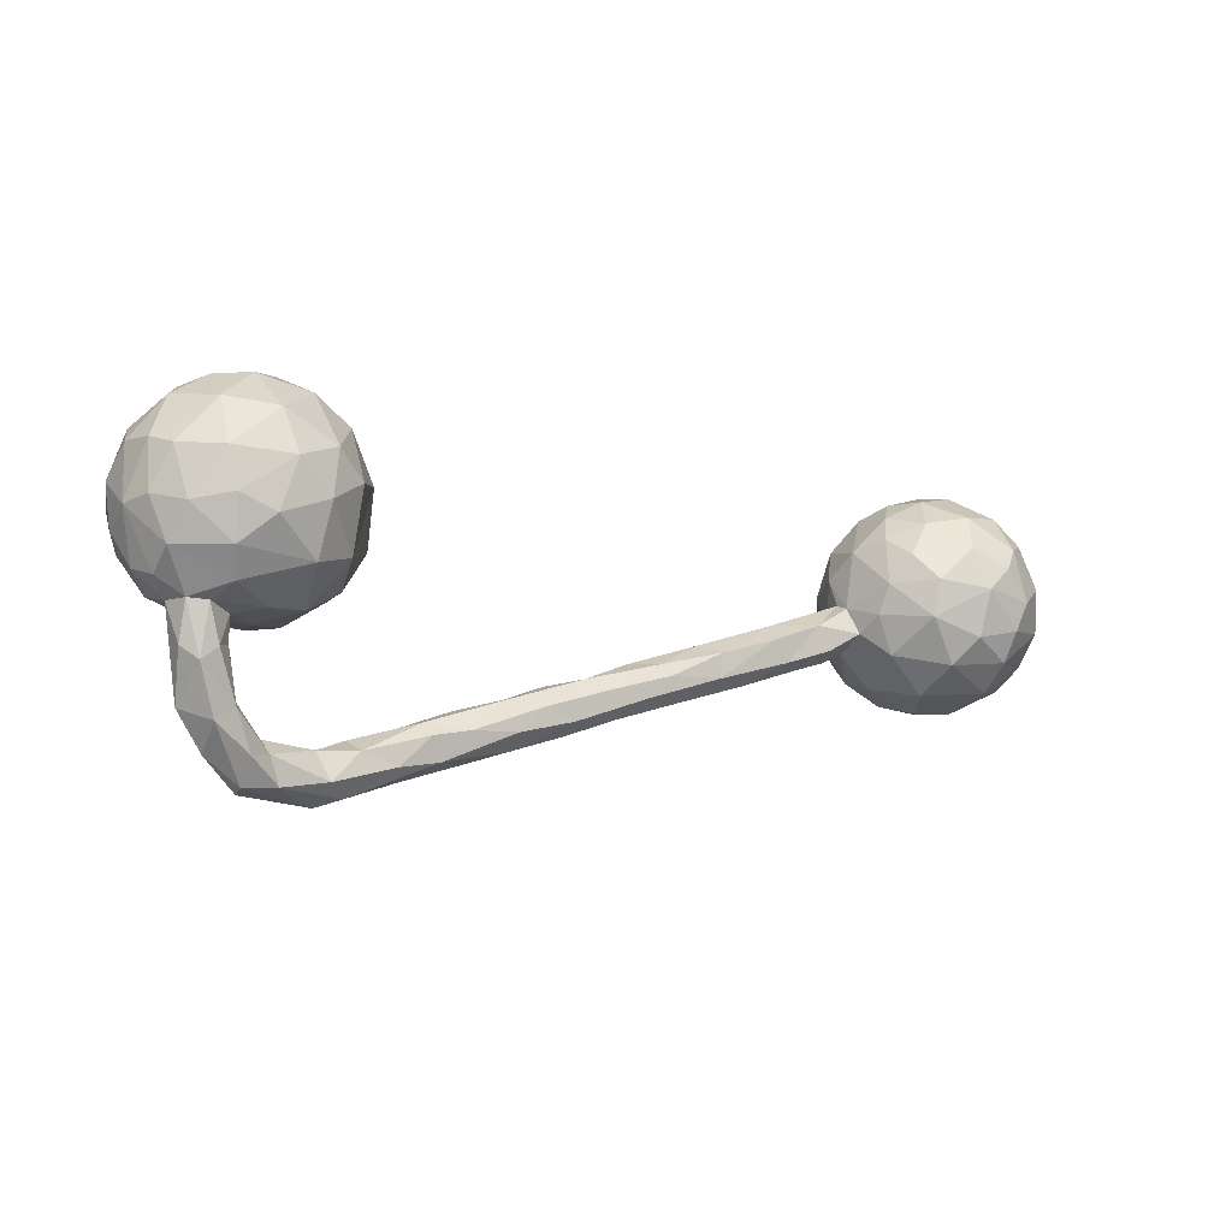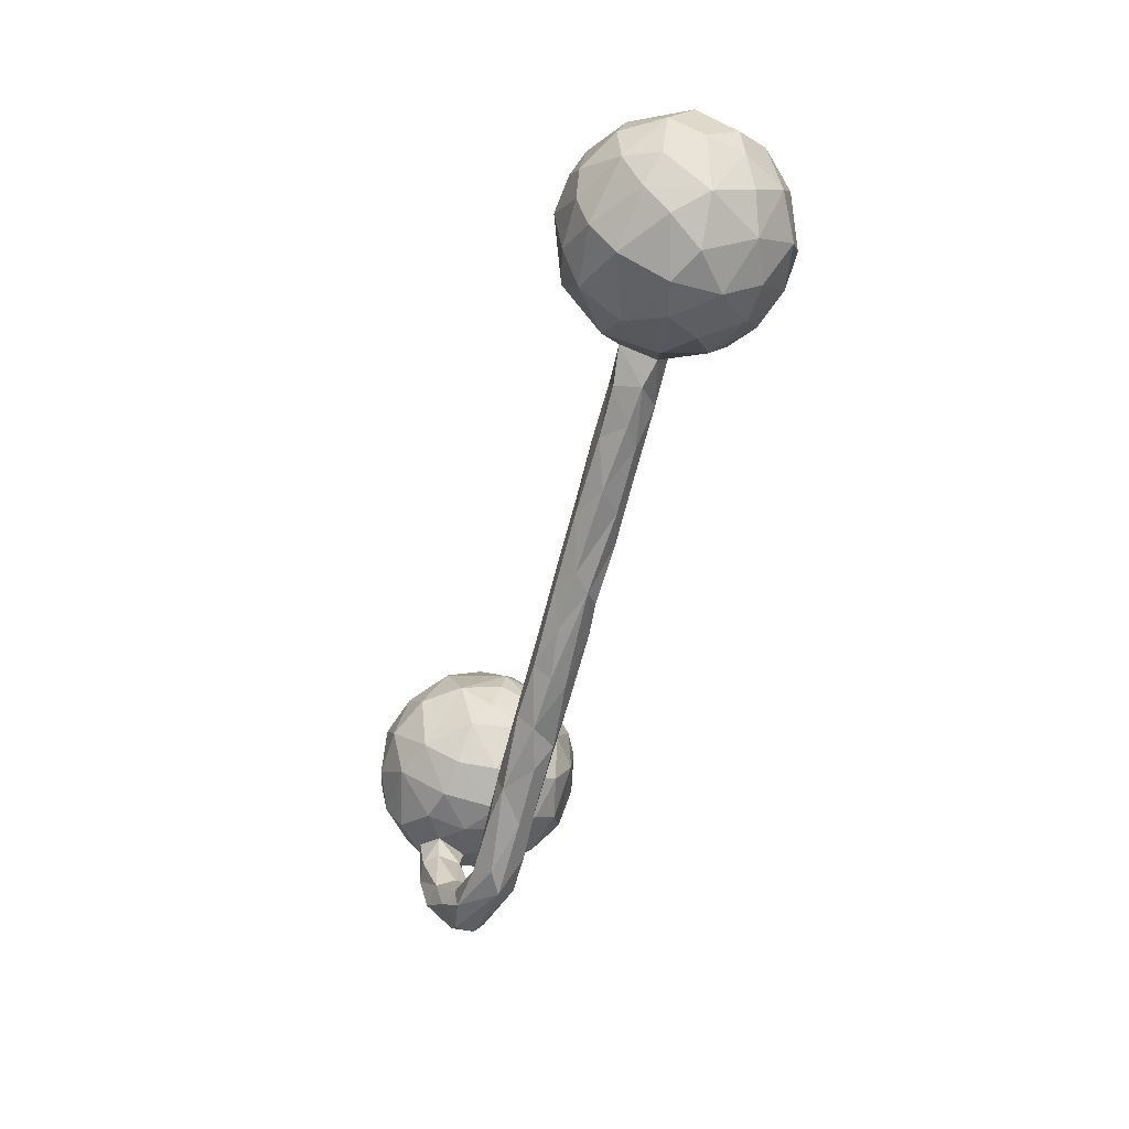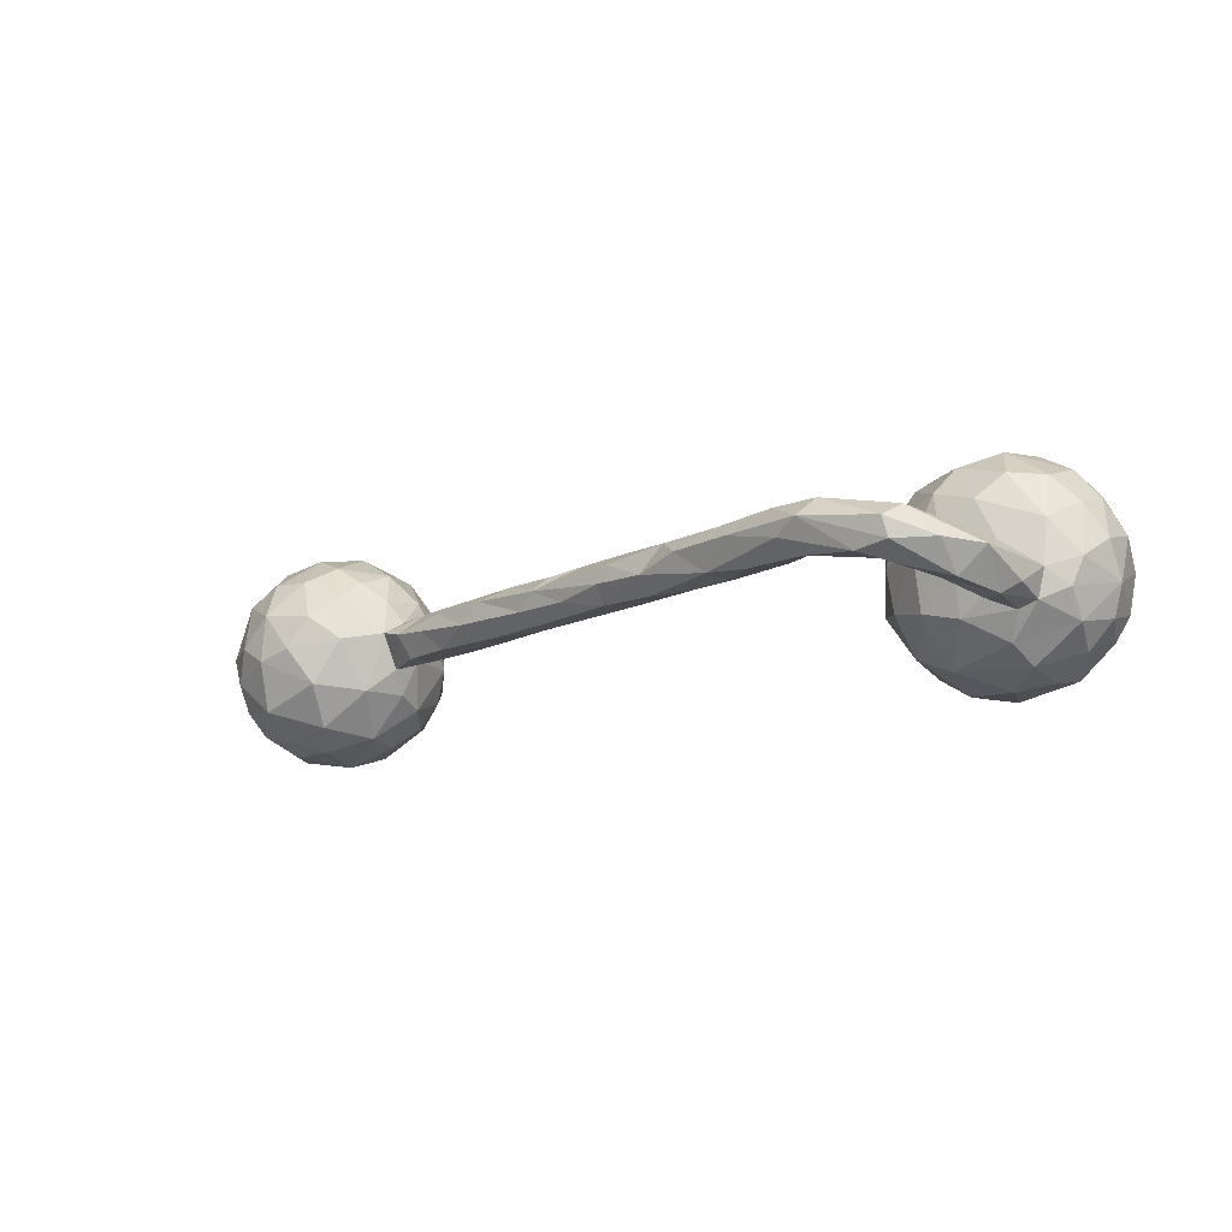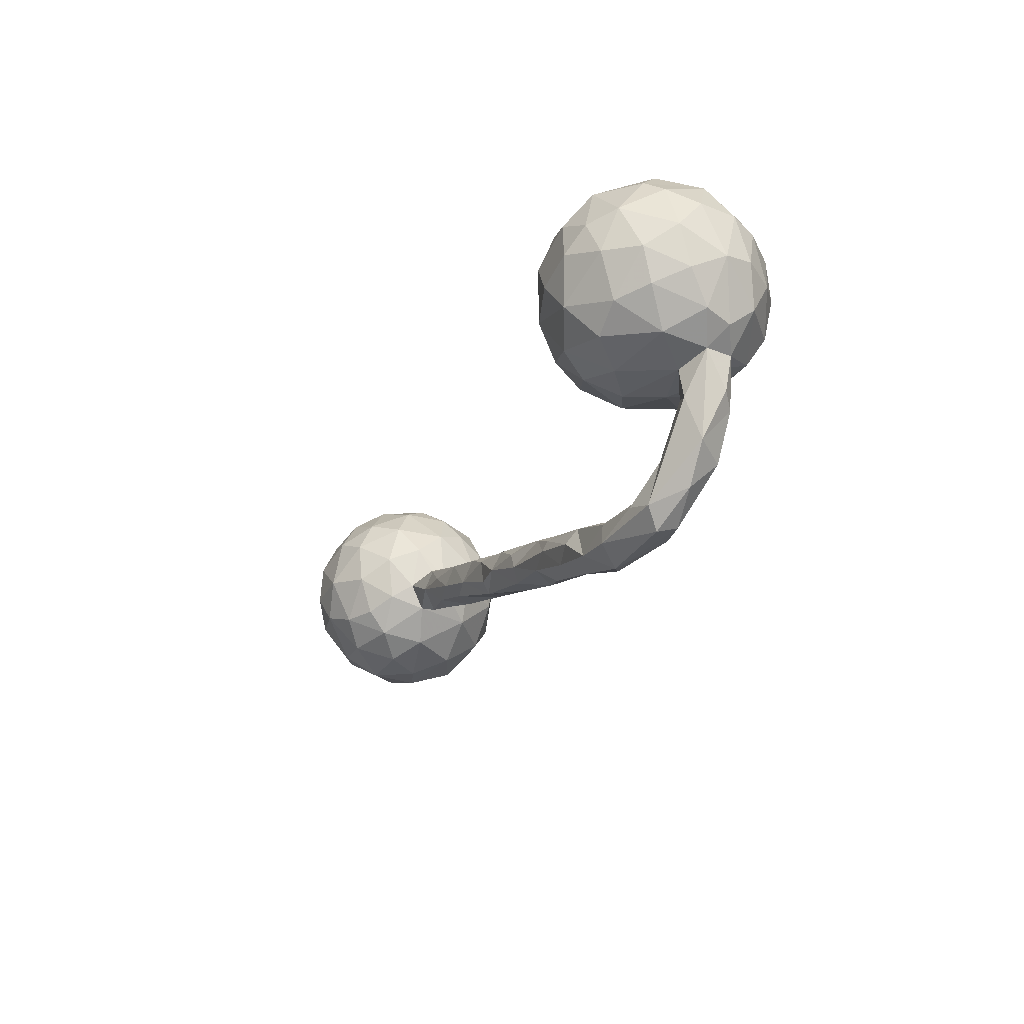
<metadata>
{"format":"obj","ext":"obj","renderer":"f3d","projection":"perspective","resolution":1024,"background":"white","views":[{"elev":-6.9,"azim":147.5,"up":"+Y"},{"elev":-51.0,"azim":-105.8,"up":"+Y"},{"elev":-12.6,"azim":33.7,"up":"+Z"},{"elev":-23.9,"azim":68.5,"up":"+Y"}]}
</metadata>
<code>
v 0.7927 0.04645 0.02769
v 0.7836 0.1764 -0.000361
v 0.779 0.08748 -0.0882
v 0.7974 0.07817 -0.03513
v 0.7728 0.1732 -0.06683
v 0.7718 0.08083 0.101
v 0.7731 -0.01005 -0.007979
v 0.7943 0.1218 0.04634
v 0.7622 0.02083 0.08373
v 0.74 0.07416 -0.1386
v 0.7612 0.2051 0.0521
v 0.7415 0.1629 0.1278
v 0.7307 0.2299 0.07612
v 0.7572 -0.023 -0.05571
v 0.7278 -0.05539 -0.02819
v 0.7523 0.1598 -0.1105
v 0.7329 0.2453 -0.03476
v 0.7167 0.004187 0.1291
v 0.7265 0.0849 0.1543
v 0.7554 0.01441 -0.1029
v 0.6872 0.2328 -0.121
v 0.7195 -0.1217 -0.0635
v 0.6942 -0.1436 -0.08286
v 0.7067 -0.2086 -0.02358
v 0.7155 -0.05464 -0.07755
v 0.7289 -0.04256 0.05032
v 0.6638 -0.03465 0.132
v 0.6696 0.2822 -0.03721
v 0.6921 0.2734 0.0358
v 0.6353 0.1778 0.1811
v 0.6922 -0.1318 -0.001775
v 0.6634 0.1045 0.1909
v 0.6988 0.1465 0.1674
v 0.6657 0.2323 0.1385
v 0.6934 0.154 -0.1659
v 0.6836 -0.05755 -0.08897
v 0.6654 -0.1221 -0.08449
v 0.6726 -0.07245 -0.003704
v 0.6633 -0.2746 -0.02064
v 0.6657 -0.2278 -0.07069
v 0.6771 0.01302 -0.1645
v 0.6523 -0.1174 -0.01431
v 0.6408 -0.07216 -0.05972
v 0.6152 -0.2935 0.03009
v 0.6215 0.2982 0.02175
v 0.6417 -0.1167 -0.05988
v 0.6826 0.08597 -0.1786
v 0.6244 -0.219 0.01127
v 0.6313 0.2842 0.06922
v 0.6158 0.2846 -0.07213
v 0.6011 -0.2749 -0.0543
v 0.5981 -0.3297 0.008392
v 0.6254 -0.06952 0.0883
v 0.5937 -0.06407 -0.0943
v 0.616 -0.1961 -0.02806
v 0.6639 -0.03431 -0.135
v 0.6045 -0.321 -0.02584
v 0.6241 0.05898 -0.1904
v 0.5936 -0.08149 -0.01994
v 0.6381 0.02371 0.1823
v 0.5518 0.2132 0.1594
v 0.593 0.08151 0.1967
v 0.581 0.2652 0.1104
v 0.6286 -0.207 -0.06282
v 0.5936 0.145 -0.1906
v 0.544 0.2832 0.05319
v 0.5655 -0.271 -0.03902
v 0.6068 0.2196 -0.1568
v 0.5748 -0.01981 0.1557
v 0.5659 -0.2465 0.004007
v 0.548 -0.3191 -0.03601
v 0.5569 0.2939 -0.01886
v 0.5389 0.08742 -0.1853
v 0.5703 -0.08185 0.04919
v 0.5489 0.1407 0.1894
v 0.5328 0.2576 -0.1018
v 0.5653 -0.2795 0.03925
v 0.5284 -0.06205 -0.07806
v 0.551 -0.05326 0.1108
v 0.5104 0.06273 0.1727
v 0.4816 0.01277 -0.1313
v 0.4714 -0.2724 0.04491
v 0.5085 0.2504 0.09828
v 0.5232 -0.07734 0.02832
v 0.5502 -0.002466 -0.1609
v 0.4956 0.1427 0.1631
v 0.5196 0.1687 -0.1634
v 0.4616 -0.3087 -0.02839
v 0.4793 -0.2608 -0.008045
v 0.4934 0.003591 0.1359
v 0.47 0.212 -0.09814
v 0.4805 0.2559 -0.02679
v 0.471 0.1219 -0.1456
v 0.4875 -0.3133 0.05429
v 0.4502 0.07924 0.1264
v 0.4743 0.2515 0.03739
v 0.4698 -0.02574 0.08051
v 0.4677 -0.03014 -0.06558
v 0.4222 0.1307 -0.07734
v 0.4242 0.1937 0.01239
v 0.4173 0.04475 0.04929
v 0.4516 0.1847 0.1062
v 0.4588 -0.03639 0.007004
v 0.4686 -0.3463 0.02233
v 0.4203 0.03403 -0.05347
v 0.4201 0.1229 0.07844
v 0.4285 -0.3323 -0.001726
v 0.4087 0.1431 -0.000186
v 0.4057 0.07957 -0.01872
v 0.4069 -0.304 0.05256
v 0.4164 -0.2428 0.02068
v 0.2994 -0.2123 -0.009069
v 0.4106 -0.2604 -0.02343
v 0.3496 -0.2833 -0.02801
v 0.3258 -0.304 0.02231
v 0.294 -0.2767 0.04548
v 0.3443 -0.2271 0.03453
v 0.3336 -0.2543 0.05312
v 0.2754 -0.274 -0.02199
v 0.2934 -0.2329 -0.02858
v 0.229 -0.227 0.05265
v 0.2312 -0.2066 0.0437
v 0.226 -0.223 -0.03095
v 0.234 -0.1904 0.01718
v 0.157 -0.1742 0.03099
v 0.2151 -0.2738 0.01971
v 0.1782 -0.2434 0.04469
v 0.1389 -0.2508 -0.002001
v 0.1417 -0.223 -0.03123
v 0.1359 -0.1661 -0.01068
v 0.03894 -0.2023 -0.03005
v 0.06379 -0.1691 0.04736
v 0.08544 -0.2028 0.05072
v 0.05542 -0.2212 0.03147
v 0.06975 -0.1444 0.01679
v -0.0282 -0.166 0.05133
v 0.04098 -0.2244 0.001589
v 0.0962 -0.1811 -0.03145
v -0.04936 -0.1949 -0.011
v -0.01874 -0.1292 0.03448
v 0.01157 -0.1319 -0.01282
v -0.03437 -0.1466 -0.03279
v -0.1522 -0.1674 -0.009618
v -0.09497 -0.1638 0.04325
v -0.1049 -0.1181 0.04422
v -0.08 -0.1019 0.007682
v -0.1047 -0.1576 -0.03272
v -0.1766 -0.08756 0.0361
v -0.145 -0.1197 -0.03525
v -0.1986 -0.1273 0.04762
v -0.1295 -0.1012 -0.02371
v -0.1234 -0.1754 0.02076
v -0.2473 -0.0762 -0.0333
v -0.2392 -0.1206 -0.03465
v -0.3073 -0.0944 0.04583
v -0.2686 -0.1291 0.03047
v -0.2788 -0.06051 0.03812
v -0.2181 -0.0634 0.002424
v -0.3064 -0.1274 -0.005498
v -0.3667 -0.05608 0.04496
v -0.3797 -0.08664 -0.03346
v -0.4429 -0.05229 0.04509
v -0.3506 -0.04928 -0.03616
v -0.3817 -0.09636 0.02925
v -0.3709 -0.02015 0.000822
v -0.4306 -0.01528 0.0329
v -0.4467 -0.01858 -0.03451
v -0.4203 -0.09517 0.003213
v -0.4893 -0.0772 0.008248
v -0.4703 -0.061 -0.03541
v -0.5183 0.0242 0.004729
v -0.518 0.01637 -0.02172
v -0.5284 -0.0123 0.0456
v -0.5298 -0.02889 -0.04288
v -0.5234 0.07206 0.03417
v -0.5344 0.1161 -0.02013
v -0.55 -0.03505 0.08419
v -0.5432 0.04777 0.09519
v -0.5359 -0.05894 0.0201
v -0.5385 0.001421 -0.08529
v -0.5651 -0.06773 -0.08416
v -0.5569 0.128 0.07115
v -0.546 0.05365 -0.1049
v -0.5883 0.1789 -0.04633
v -0.5626 0.1352 -0.07734
v -0.5982 0.09005 0.1475
v -0.5789 0.104 -0.1288
v -0.6081 0.05884 -0.1678
v -0.5991 -0.006079 -0.1604
v -0.6428 -0.06651 0.1528
v -0.6486 -0.08584 -0.1464
v -0.5951 0.1854 0.03779
v -0.5823 0.007733 0.1451
v -0.6358 -0.1343 -0.07429
v -0.5913 -0.061 0.1199
v -0.6069 0.1484 0.1177
v -0.6254 0.2096 -0.004761
v -0.5978 -0.1033 0.08456
v -0.6627 0.2078 0.07561
v -0.66 0.1158 0.1696
v -0.586 -0.119 0.005559
v -0.6197 0.1633 -0.1178
v -0.653 0.2107 -0.0636
v -0.6433 -0.1445 0.04856
v -0.6567 0.02037 0.1883
v -0.6813 -0.03866 -0.1824
v -0.7058 0.231 0.01024
v -0.6993 0.1764 -0.1375
v -0.6789 -0.1169 0.1208
v -0.7071 -0.04409 0.1788
v -0.6933 0.04439 -0.1994
v -0.6731 0.1167 -0.1756
v -0.6772 -0.1596 -0.009515
v -0.6881 0.1768 0.1318
v -0.7347 0.2269 -0.04423
v -0.7548 -0.07759 -0.1606
v -0.7507 0.01159 0.1914
v -0.7644 -0.02362 -0.1832
v -0.783 0.1848 -0.1092
v -0.7479 -0.1165 0.1225
v -0.7658 0.2006 0.09282
v -0.739 -0.1601 -0.02768
v -0.7586 0.1451 0.1562
v -0.7445 0.08508 -0.1888
v -0.7431 0.08189 0.1886
v -0.7356 -0.1546 0.05838
v -0.7955 -0.1453 0.004634
v -0.7478 -0.1275 -0.1152
v -0.8403 0.1818 -0.04242
v -0.8338 0.1385 -0.1181
v -0.8182 -0.1052 0.09229
v -0.7908 -0.04082 0.1649
v -0.7824 0.2139 0.03781
v -0.7753 0.1213 -0.168
v -0.7889 0.02764 -0.1848
v -0.852 0.05912 -0.1417
v -0.8191 0.07403 0.1596
v -0.8372 0.1438 0.1058
v -0.8521 -0.01942 -0.136
v -0.8294 -0.117 -0.05418
v -0.8691 -0.08973 0.000674
v -0.8527 0.1627 0.04784
v -0.8728 0.09298 0.1004
v -0.8421 -0.07834 -0.09936
v -0.8598 -0.009154 0.1262
v -0.8935 0.1186 -0.02335
v -0.8964 0.05947 -0.07214
v -0.873 -0.0574 0.07184
v -0.8998 -0.003114 0.05095
v -0.9035 0.06089 0.04333
v -0.8822 -0.03154 -0.07952
v -0.9087 0.007282 -0.01562
f 244 228 240
f 222 240 228
f 241 244 240
f 216 228 244
f 191 228 216
f 239 216 244
f 218 211 206
f 189 206 211
f 216 218 206
f 235 211 218
f 188 183 189
f 180 189 183
f 211 188 189
f 187 183 188
f 179 162 173
f 166 173 162
f 177 179 173
f 169 162 179
f 164 162 169
f 174 169 179
f 160 166 162
f 171 173 166
f 165 171 166
f 175 173 171
f 172 171 167
f 165 167 171
f 174 172 167
f 175 171 172
f 170 174 167
f 180 172 174
f 157 165 166
f 163 167 165
f 227 241 240
f 251 244 241
f 239 244 251
f 252 251 241
f 247 239 251
f 218 216 239
f 235 218 239
f 236 235 239
f 224 211 235
f 212 211 224
f 234 224 235
f 222 227 240
f 231 241 227
f 212 188 211
f 202 188 212
f 248 241 231
f 245 248 231
f 249 241 248
f 226 231 227
f 220 231 226
f 222 226 227
f 209 220 226
f 232 231 220
f 185 183 187
f 202 187 188
f 176 183 185
f 202 185 187
f 210 232 220
f 245 231 232
f 209 210 220
f 217 232 210
f 183 172 180
f 176 172 183
f 175 172 176
f 184 176 185
f 190 210 209
f 198 190 209
f 205 210 190
f 217 210 205
f 193 205 190
f 193 190 195
f 198 195 190
f 177 193 195
f 178 193 177
f 198 177 195
f 178 177 173
f 175 178 173
f 182 178 175
f 182 175 176
f 186 205 193
f 186 193 178
f 249 252 241
f 247 251 252
f 246 247 252
f 236 239 247
f 234 235 236
f 230 234 236
f 212 224 234
f 208 212 234
f 219 208 234
f 202 212 208
f 245 249 248
f 250 252 249
f 203 202 208
f 184 185 202
f 203 184 202
f 237 245 232
f 184 192 176
f 182 176 192
f 197 192 184
f 237 232 217
f 225 217 205
f 200 225 205
f 237 217 225
f 186 182 196
f 192 196 182
f 200 186 196
f 178 182 186
f 200 205 186
f 230 247 246
f 250 246 252
f 230 236 247
f 229 230 246
f 219 234 230
f 229 219 230
f 215 208 219
f 245 250 249
f 243 246 250
f 203 208 215
f 229 215 219
f 243 250 245
f 243 245 237
f 238 243 237
f 207 203 215
f 197 184 203
f 223 237 225
f 207 197 203
f 199 197 207
f 199 192 197
f 223 225 200
f 214 223 200
f 196 214 200
f 221 223 214
f 199 214 196
f 192 199 196
f 221 214 199
f 242 246 243
f 246 242 229
f 233 229 242
f 233 215 229
f 243 238 242
f 221 242 238
f 233 242 221
f 223 221 238
f 207 233 221
f 207 215 233
f 223 238 237
f 207 221 199
f 79 84 74
f 59 74 84
f 53 79 74
f 97 84 79
f 47 35 10
f 16 10 35
f 41 47 10
f 65 35 47
f 20 41 10
f 58 47 41
f 78 54 59
f 43 59 54
f 84 78 59
f 85 54 78
f 98 78 84
f 98 84 103
f 97 103 84
f 105 98 103
f 85 58 41
f 65 47 58
f 73 58 85
f 81 73 85
f 65 58 73
f 56 85 41
f 20 56 41
f 54 85 56
f 81 85 78
f 98 81 78
f 105 81 98
f 122 118 117
f 110 117 118
f 124 122 117
f 121 118 122
f 124 117 112
f 111 112 117
f 130 124 112
f 125 122 124
f 125 121 122
f 116 118 121
f 121 127 116
f 126 116 127
f 133 127 121
f 128 126 127
f 115 116 126
f 112 120 123
f 119 123 120
f 130 112 123
f 113 120 112
f 138 130 123
f 129 123 119
f 128 129 119
f 138 123 129
f 141 130 138
f 131 138 129
f 126 128 119
f 131 129 128
f 134 128 127
f 14 20 4
f 3 4 20
f 7 14 4
f 25 20 14
f 1 7 4
f 15 14 7
f 15 7 26
f 9 26 7
f 38 15 26
f 53 38 26
f 31 15 38
f 27 53 26
f 74 38 53
f 5 4 3
f 10 3 20
f 15 25 14
f 56 20 25
f 22 25 15
f 24 15 31
f 42 31 38
f 59 43 38
f 42 38 43
f 74 59 38
f 48 31 42
f 36 56 25
f 23 36 25
f 54 56 36
f 43 54 36
f 37 43 36
f 43 37 46
f 64 46 37
f 42 43 46
f 55 42 46
f 112 111 113
f 89 113 111
f 82 111 117
f 89 111 82
f 110 82 117
f 94 82 110
f 116 110 118
f 115 110 116
f 104 110 115
f 114 120 113
f 88 114 113
f 119 120 114
f 107 119 114
f 88 107 114
f 115 119 107
f 104 115 107
f 126 119 115
f 24 22 15
f 23 25 22
f 24 23 22
f 44 24 31
f 64 55 46
f 48 42 55
f 70 48 55
f 44 31 48
f 77 44 48
f 37 36 23
f 64 37 23
f 40 64 23
f 67 55 64
f 51 67 64
f 70 55 67
f 77 48 70
f 89 70 67
f 82 70 89
f 88 89 67
f 77 70 82
f 94 77 82
f 44 77 94
f 110 104 94
f 52 94 104
f 71 88 67
f 113 89 88
f 71 107 88
f 71 104 107
f 40 23 24
f 39 40 24
f 44 39 24
f 57 40 39
f 52 39 44
f 52 57 39
f 104 57 52
f 94 52 44
f 51 64 40
f 57 51 40
f 71 51 57
f 71 67 51
f 104 71 57
f 198 179 177
f 201 179 198
f 181 179 201
f 204 201 198
f 204 198 209
f 181 180 174
f 179 181 174
f 189 180 181
f 170 169 174
f 213 201 204
f 226 213 204
f 209 226 204
f 222 213 226
f 191 189 181
f 194 191 181
f 206 189 191
f 194 213 222
f 216 206 191
f 194 222 228
f 194 228 191
f 153 163 165
f 161 167 163
f 158 165 157
f 160 157 166
f 155 157 160
f 155 160 162
f 168 164 169
f 170 168 169
f 159 164 168
f 155 162 164
f 154 161 163
f 170 167 161
f 168 170 161
f 159 168 161
f 194 181 201
f 194 201 213
f 157 148 158
f 146 158 148
f 150 148 157
f 145 148 150
f 155 150 157
f 156 150 155
f 165 158 153
f 151 153 158
f 163 153 154
f 149 154 153
f 159 161 154
f 143 159 154
f 164 159 156
f 143 156 159
f 155 164 156
f 63 34 49
f 29 49 34
f 66 63 49
f 61 34 63
f 66 49 45
f 29 45 49
f 72 66 45
f 83 63 66
f 96 83 66
f 61 63 83
f 102 61 83
f 102 86 61
f 75 61 86
f 95 86 102
f 50 72 45
f 96 66 72
f 92 96 72
f 102 83 96
f 100 102 96
f 92 72 76
f 50 76 72
f 91 92 76
f 100 96 92
f 91 100 92
f 106 102 100
f 95 102 106
f 108 106 100
f 99 100 91
f 158 146 151
f 141 151 146
f 148 145 146
f 140 146 145
f 144 145 150
f 153 151 149
f 142 149 151
f 147 154 149
f 147 143 154
f 143 152 156
f 150 156 152
f 139 152 143
f 144 150 152
f 61 30 34
f 33 34 30
f 75 30 61
f 29 17 28
f 21 28 17
f 45 29 28
f 13 17 29
f 50 45 28
f 34 13 29
f 12 13 34
f 32 30 75
f 80 75 86
f 95 80 86
f 62 75 80
f 50 28 21
f 68 50 21
f 101 95 106
f 90 80 95
f 76 50 68
f 87 76 68
f 99 108 100
f 109 106 108
f 109 101 106
f 90 95 101
f 99 109 108
f 105 101 109
f 35 68 21
f 91 76 87
f 93 91 87
f 16 3 10
f 18 27 26
f 69 53 27
f 7 1 9
f 6 9 1
f 18 26 9
f 69 79 53
f 5 3 16
f 21 16 35
f 90 79 69
f 60 69 27
f 60 27 18
f 8 1 4
f 2 8 4
f 6 1 8
f 2 4 5
f 19 60 18
f 6 18 9
f 19 18 6
f 12 19 6
f 12 6 8
f 137 131 128
f 134 137 128
f 139 131 137
f 142 138 131
f 152 137 134
f 134 127 133
f 136 134 133
f 133 125 132
f 135 132 125
f 136 133 132
f 121 125 133
f 135 125 130
f 124 130 125
f 141 135 130
f 81 93 73
f 87 73 93
f 99 93 81
f 73 87 65
f 68 65 87
f 101 105 103
f 99 81 105
f 68 35 65
f 101 103 97
f 90 101 97
f 5 16 21
f 97 79 90
f 17 5 21
f 2 5 17
f 80 90 69
f 60 80 69
f 11 8 2
f 32 60 19
f 33 32 19
f 62 60 32
f 19 12 33
f 34 33 12
f 11 12 8
f 13 12 11
f 17 11 2
f 137 152 139
f 147 139 143
f 131 139 147
f 142 131 147
f 149 142 147
f 141 138 142
f 151 141 142
f 144 152 136
f 134 136 152
f 145 144 136
f 140 136 132
f 135 140 132
f 145 136 140
f 141 140 135
f 146 140 141
f 109 99 105
f 91 93 99
f 62 80 60
f 32 75 62
f 11 17 13
f 33 30 32

</code>
